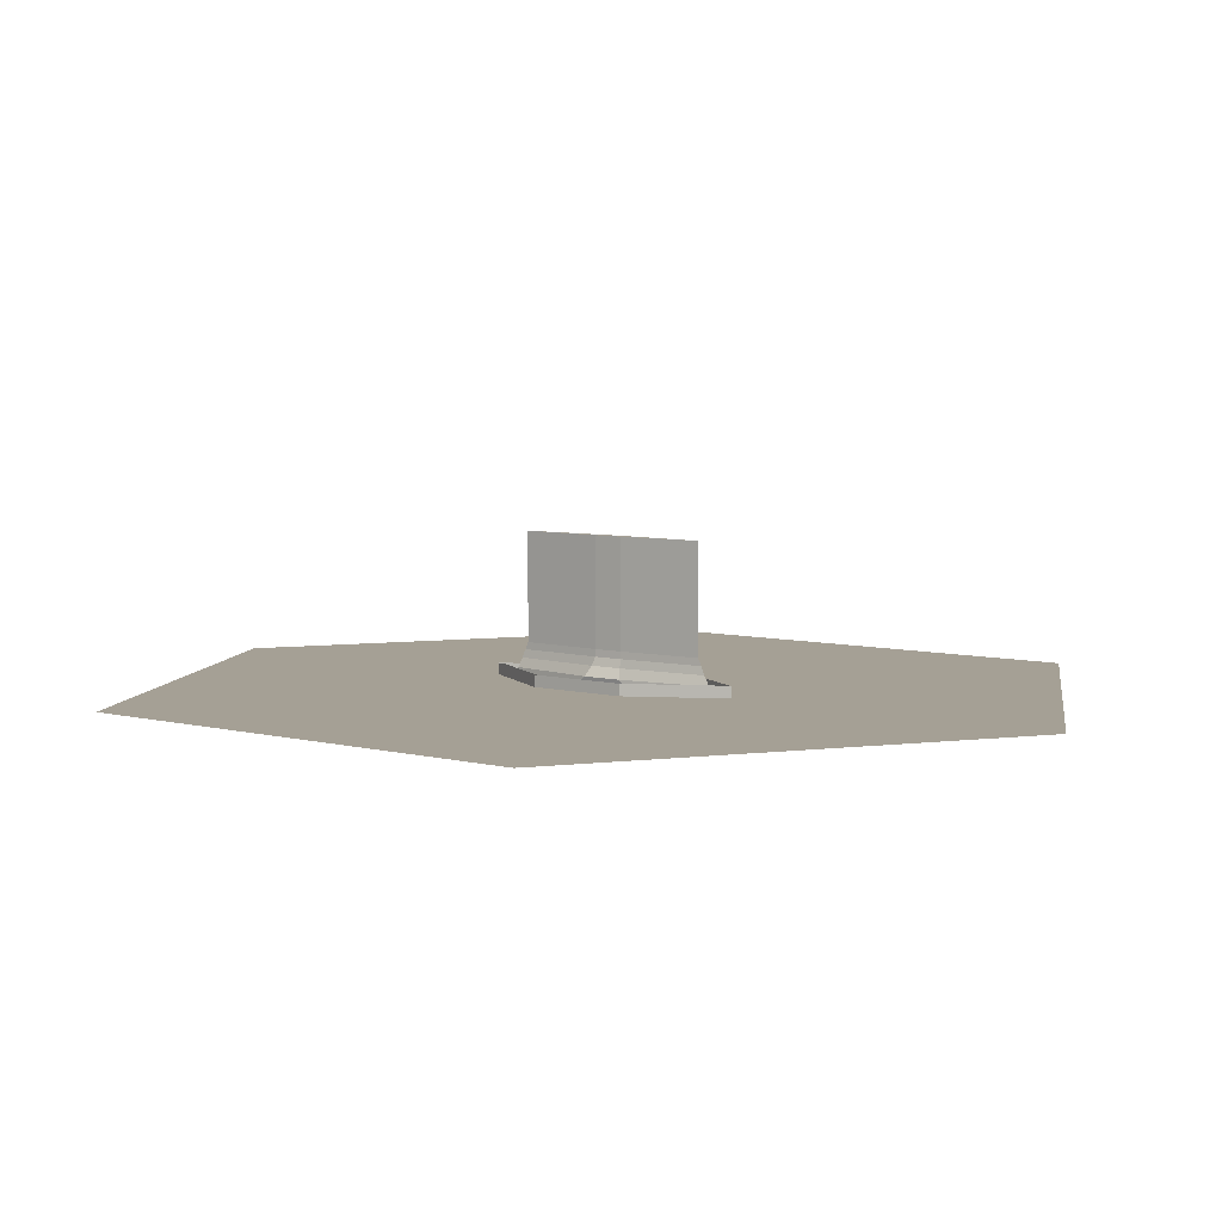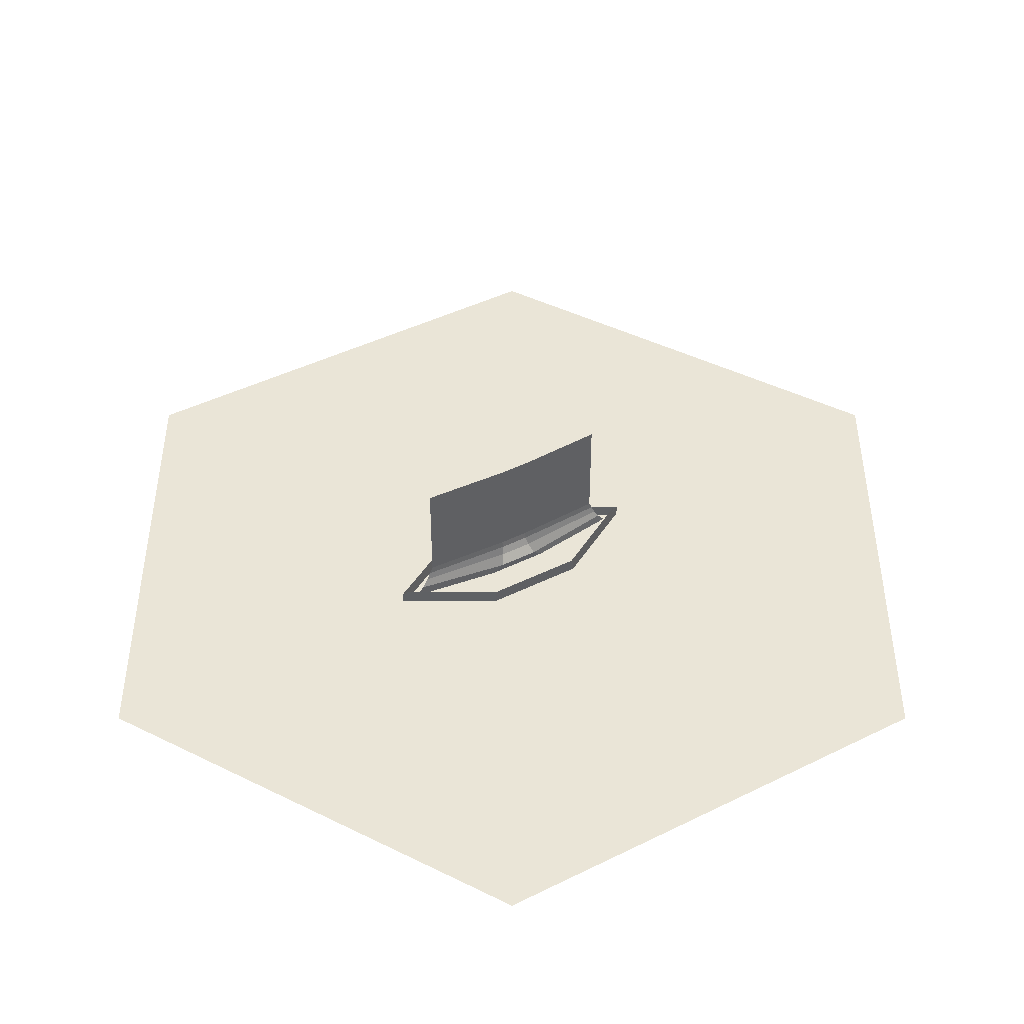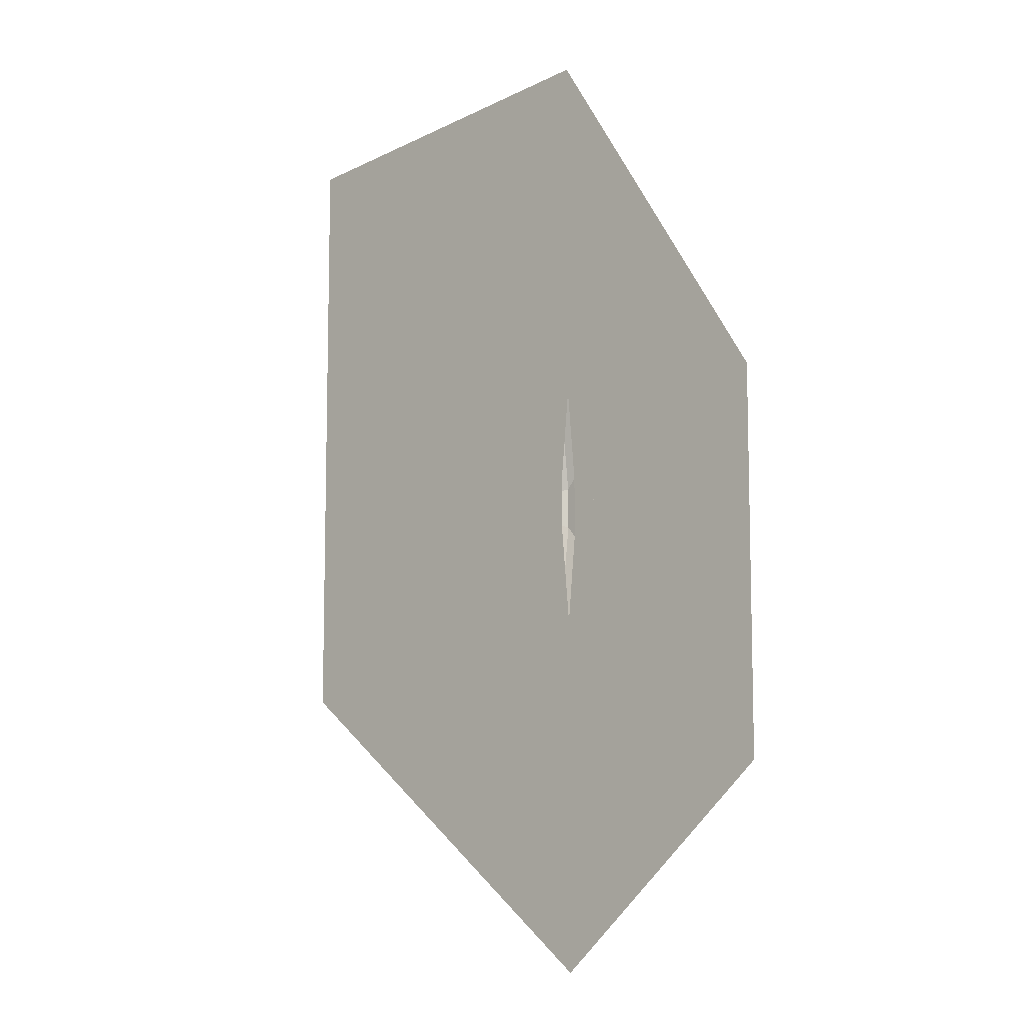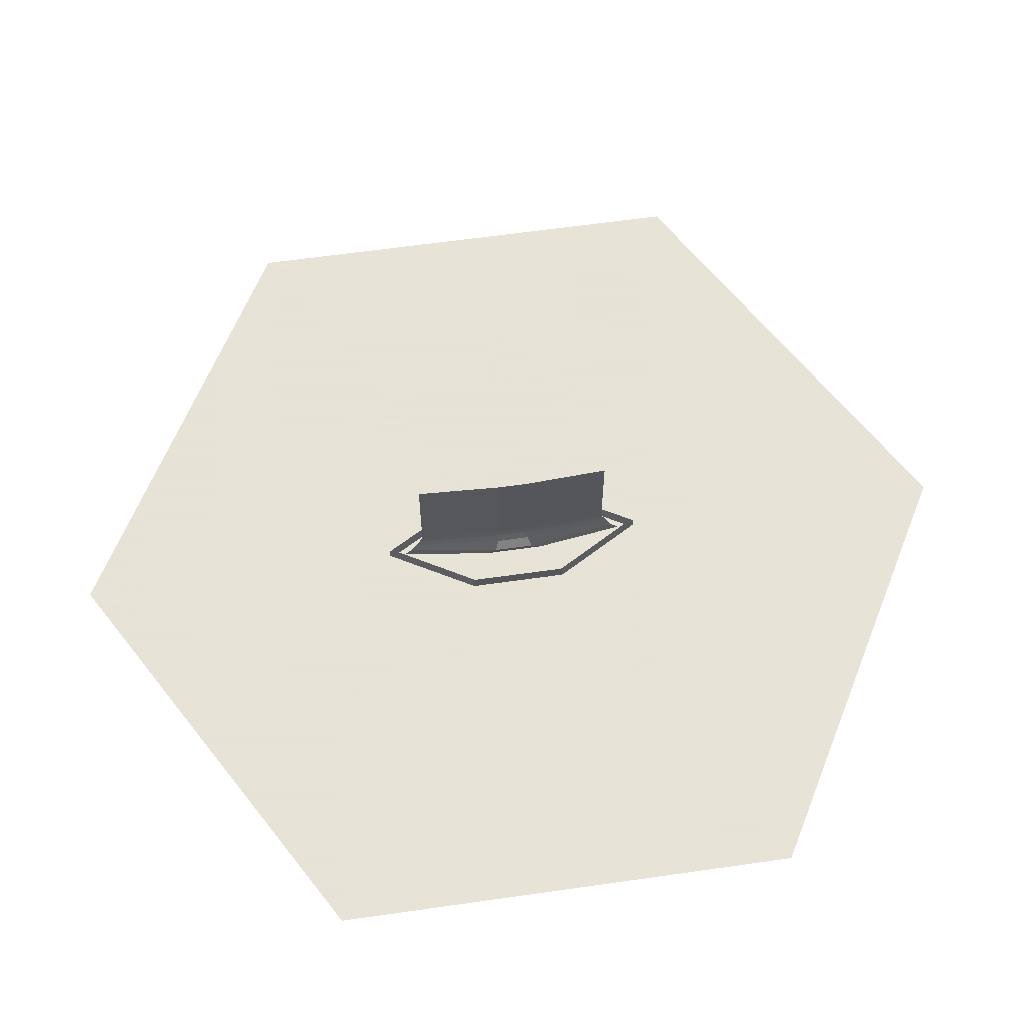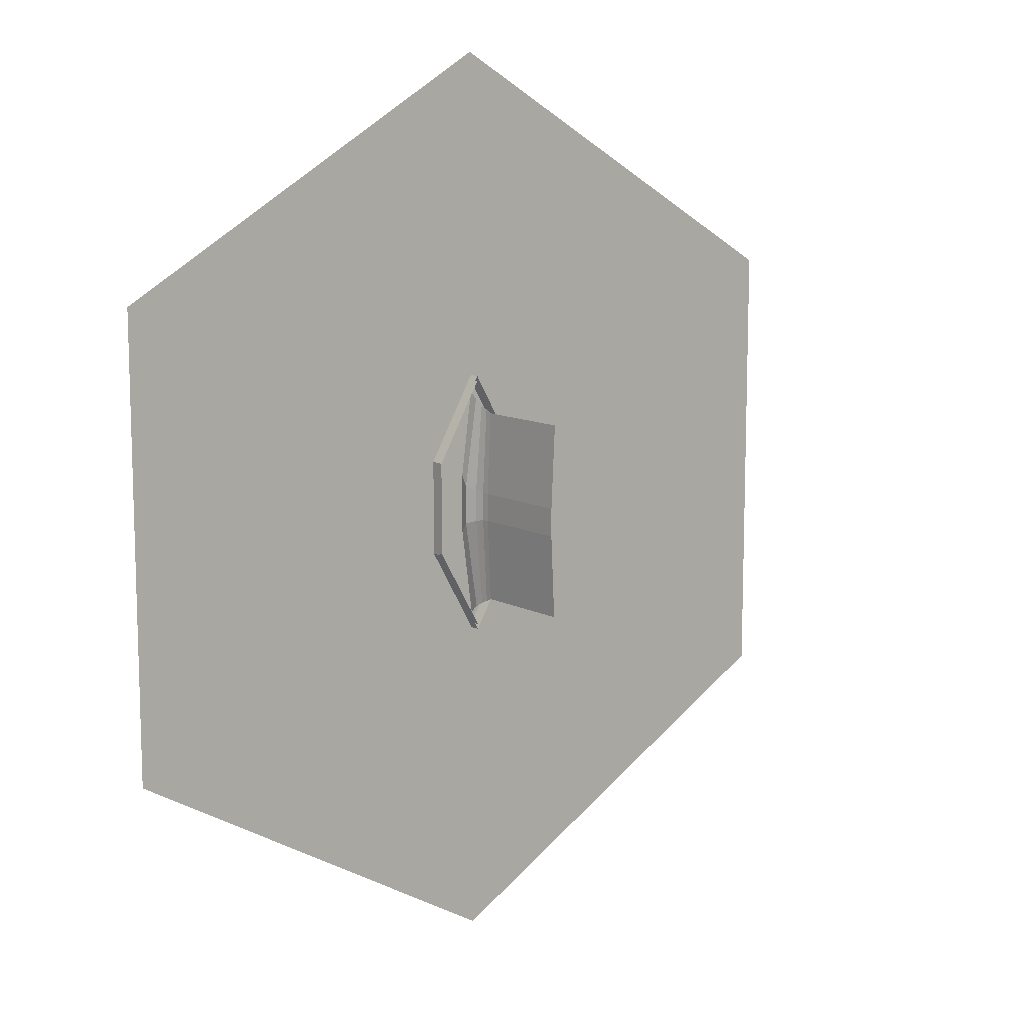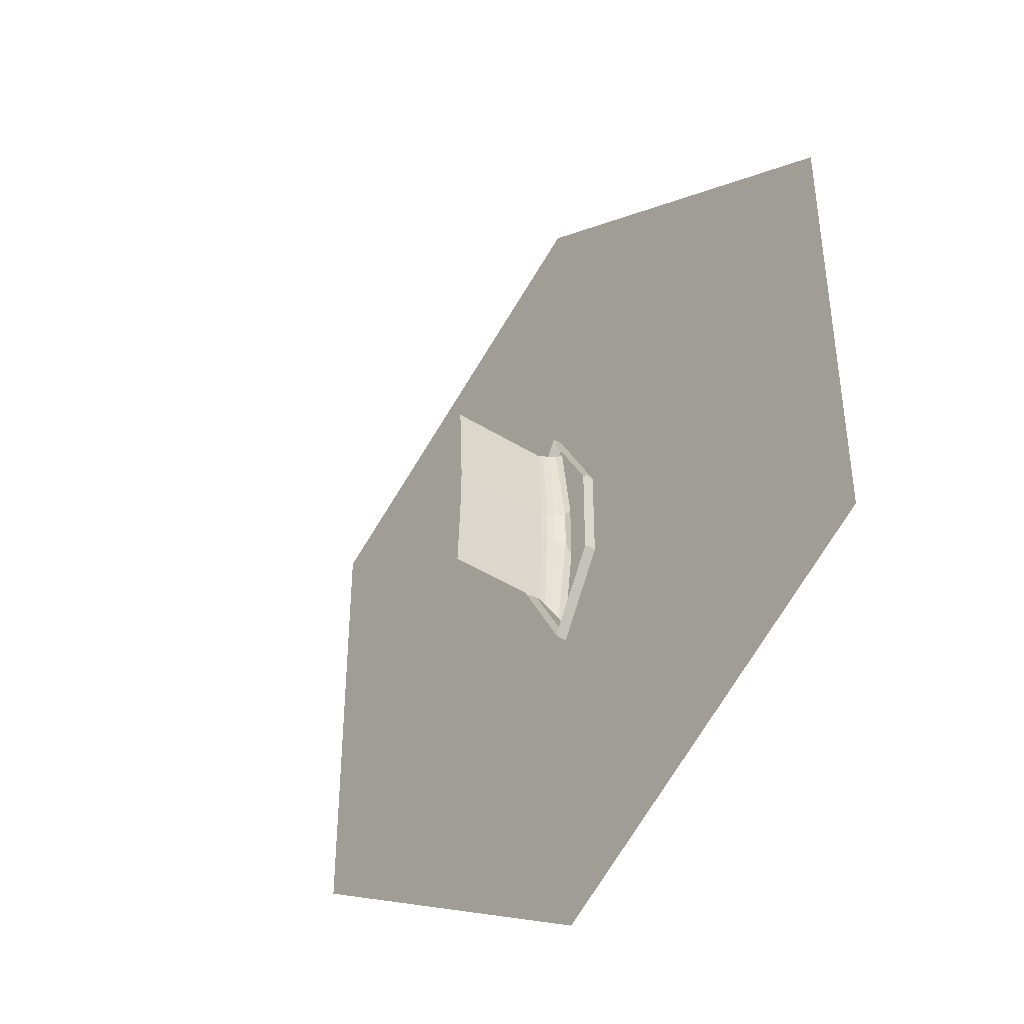
<metadata>
{"format":"obj","ext":"obj","renderer":"f3d","projection":"perspective","resolution":1024,"background":"white","views":[{"elev":5.9,"azim":-51.2,"up":"+Y"},{"elev":44.3,"azim":60.0,"up":"+Y"},{"elev":-10.2,"azim":-57.1,"up":"+Z"},{"elev":62.8,"azim":81.8,"up":"+Y"},{"elev":11.1,"azim":141.1,"up":"+Z"},{"elev":-41.3,"azim":-127.8,"up":"+Z"}]}
</metadata>
<code>
o 円.001
v -31.95 0 31.33
v 0 0 87.13
v -30.53 0 30.68
v 0 0 83.69
v 0 0 76.23
v 7.679 0 19.34
v 0 5.539 71.35
v 8.814 5.539 12.77
v -129.9 0 75
v 0 0 137.3
v -259.8 0 150
v 0 0 300
v -30.53 7 30.68
v 0 7 83.69
v -31.95 7 31.33
v 0 7 87.13
v 0 11.61 67.94
v 4.905 11.61 10.51
v -2.974 16.78 9.397
v 0 16.78 65.71
v 2.974 16.78 9.397
v 0 21.24 63.57
v 2.635 21.24 -9.201
v 0 88.03 63.57
v 31.95 0 31.33
v 30.53 0 30.68
v -7.679 0 19.34
v -8.814 5.539 12.77
v 129.9 0 75
v 259.8 0 150
v 30.53 7 30.68
v 31.95 7 31.33
v -4.905 11.61 10.51
v -2.635 21.24 9.201
v -2.635 88.03 -9.201
v -31.95 0 -31.33
v 0 0 -87.13
v -30.53 0 -30.68
v 0 0 -83.69
v 0 0 -76.23
v -8.814 5.539 -12.77
v 0 5.539 -71.35
v 8.814 5.539 -12.77
v -129.9 0 -75
v 0 0 -137.3
v -259.8 0 -150
v 0 0 -300
v -30.53 7 -30.68
v 0 7 -83.69
v -31.95 7 -31.33
v 0 7 -87.13
v -4.905 11.61 -10.51
v 0 11.61 -67.94
v -2.974 16.78 -9.397
v 0 16.78 -65.71
v 0 21.24 -63.57
v 2.635 21.24 9.201
v 0 88.03 -63.57
v 2.635 88.03 -9.201
v 31.95 0 -31.33
v 30.53 0 -30.68
v 7.679 0 -19.34
v -7.679 0 -19.34
v 129.9 0 -75
v 259.8 0 -150
v 30.53 7 -30.68
v 31.95 7 -31.33
v 4.905 11.61 -10.51
v 2.974 16.78 -9.397
v -2.635 21.24 -9.201
v 2.635 88.03 9.201
v -2.635 88.03 9.201
f 1 10 2
f 47 46 44 45
f 5 3 4
f 41 52 53 42
f 42 43 62 40
f 4 1 2
f 54 70 56 55
f 71 24 22 57
f 72 35 70 34
f 16 2 1 15
f 39 38 48 49
f 20 19 33 17
f 56 23 69 55
f 24 72 34 22
f 72 24 71
f 1 9 10
f 5 27 3
f 4 3 1
f 25 2 10
f 5 4 26
f 53 68 43 42
f 63 41 42 40
f 4 2 25
f 22 34 19 20
f 4 26 31 14
f 51 37 60 67
f 17 33 28 7
f 52 54 55 53
f 59 71 57 23
f 25 10 29
f 5 26 6
f 71 59 35 72
f 4 25 26
f 36 37 45
f 12 30 29 10
f 40 39 38
f 6 8 7 5
f 39 37 36
f 66 61 39 49
f 13 3 4 14
f 56 58 59 23
f 18 21 20 17
f 36 37 51 50
f 35 59 58
f 36 45 44
f 40 38 63
f 39 36 38
f 60 45 37
f 9 11 12 10
f 40 61 39
f 64 65 47 45
f 55 69 68 53
f 7 28 27 5
f 39 60 37
f 21 57 22 20
f 35 58 56 70
f 25 2 16 32
f 8 18 17 7
f 60 64 45
f 40 62 61
f 39 61 60
f 23 57 21 69
f 1 3 38 36
f 25 60 61 26
f 32 67 60 25
f 31 26 61 66
f 13 48 38 3
f 15 1 36 50
f 38 3 27 63
f 41 63 27 28
f 52 41 28 33
f 54 52 33 19
f 26 61 62 6
f 8 6 62 43
f 18 8 43 68
f 21 18 68 69
f 70 54 19 34
f 44 9 1 36
f 11 9 44 46
f 29 64 60 25
f 65 64 29 30
f 59 35 72 71

</code>
